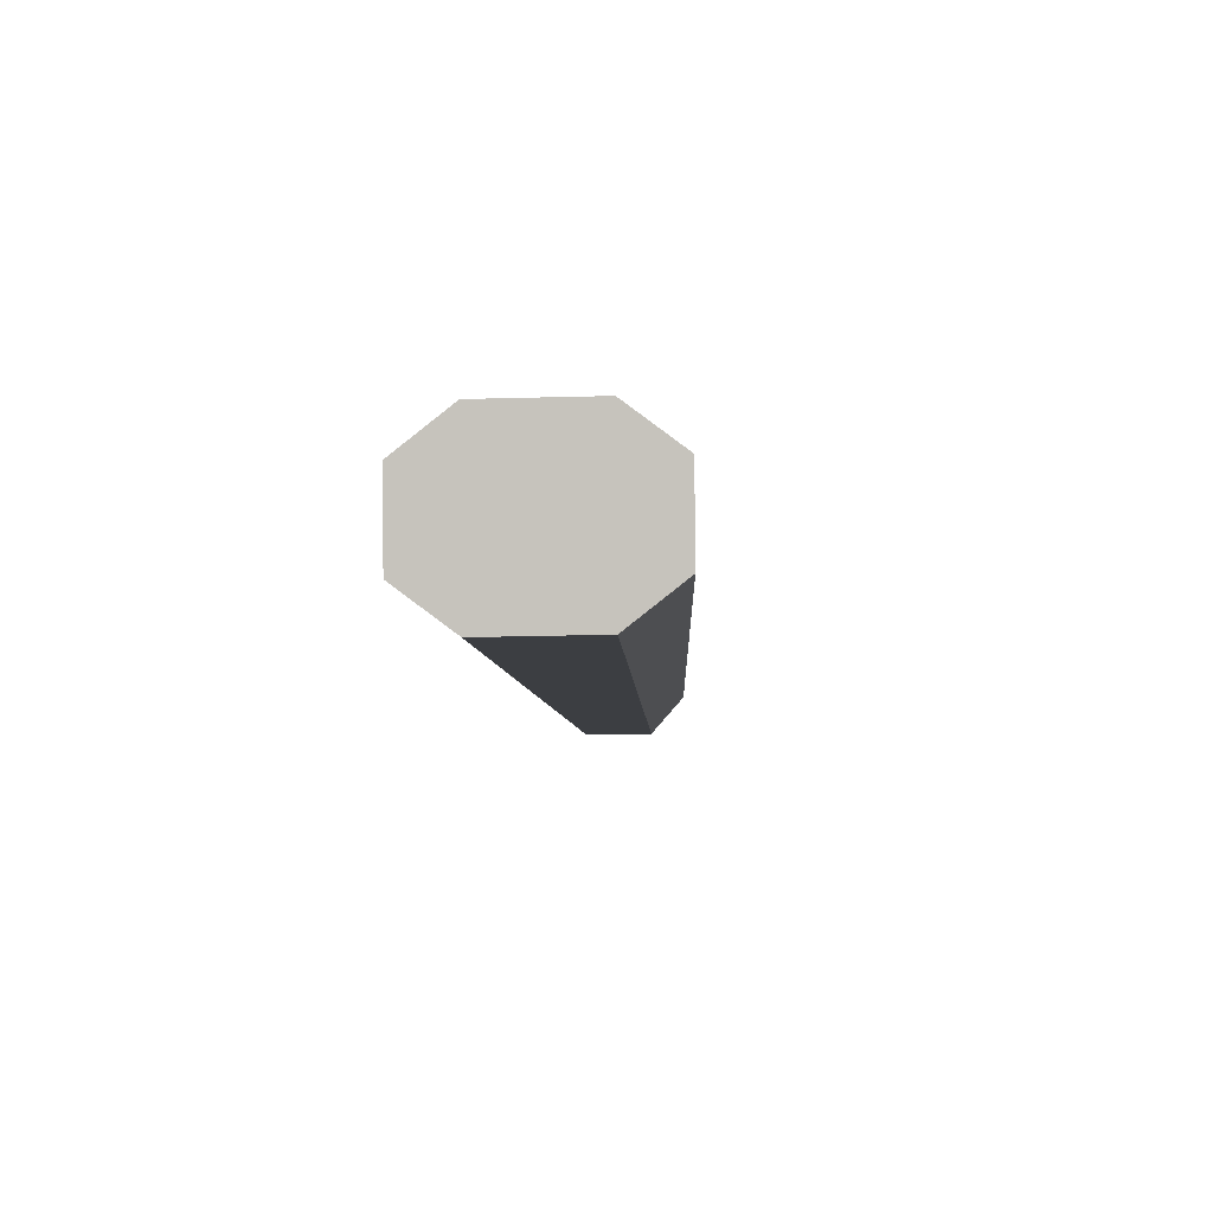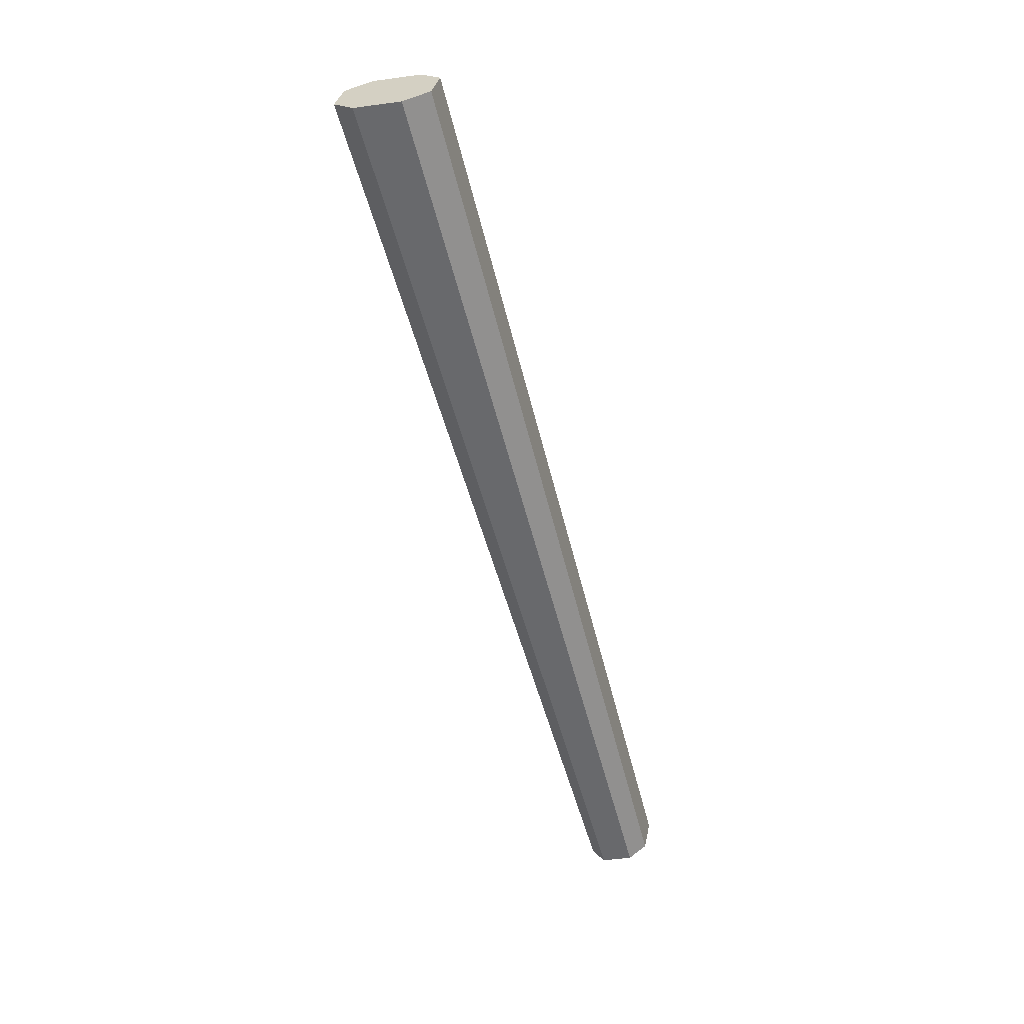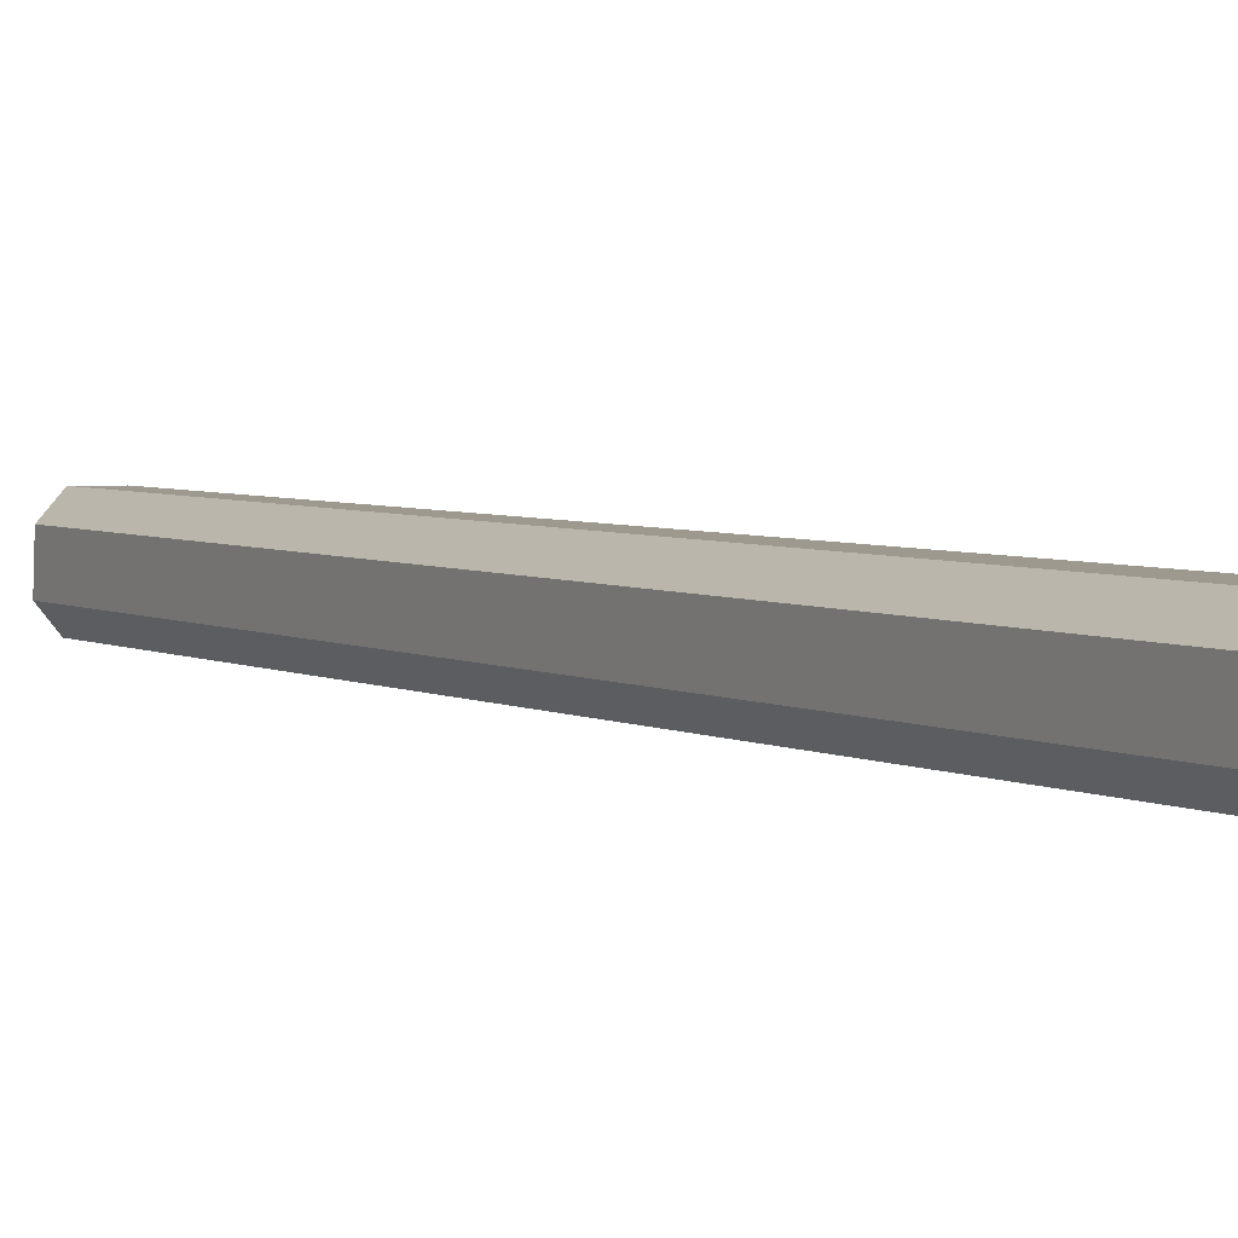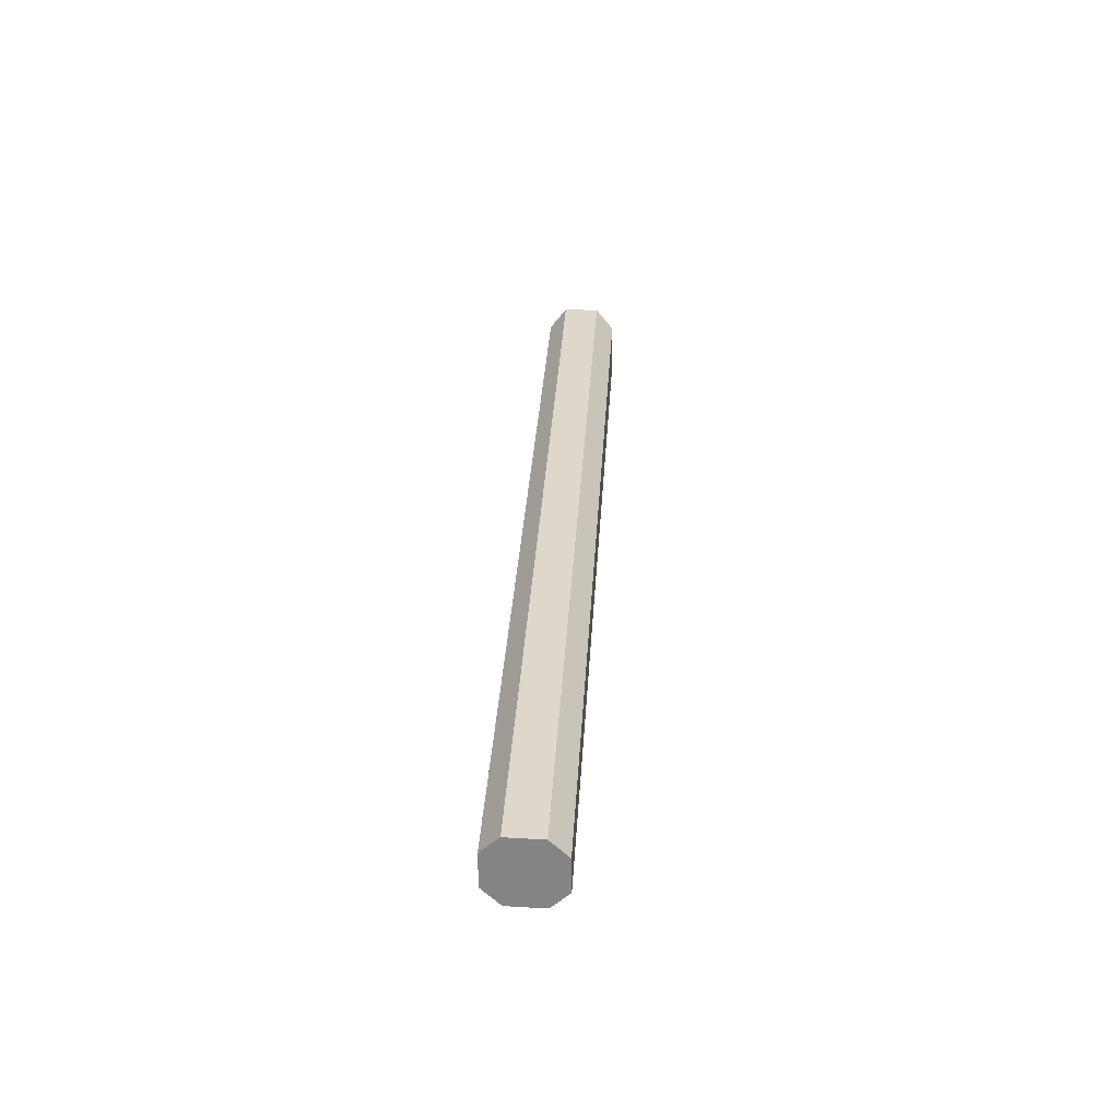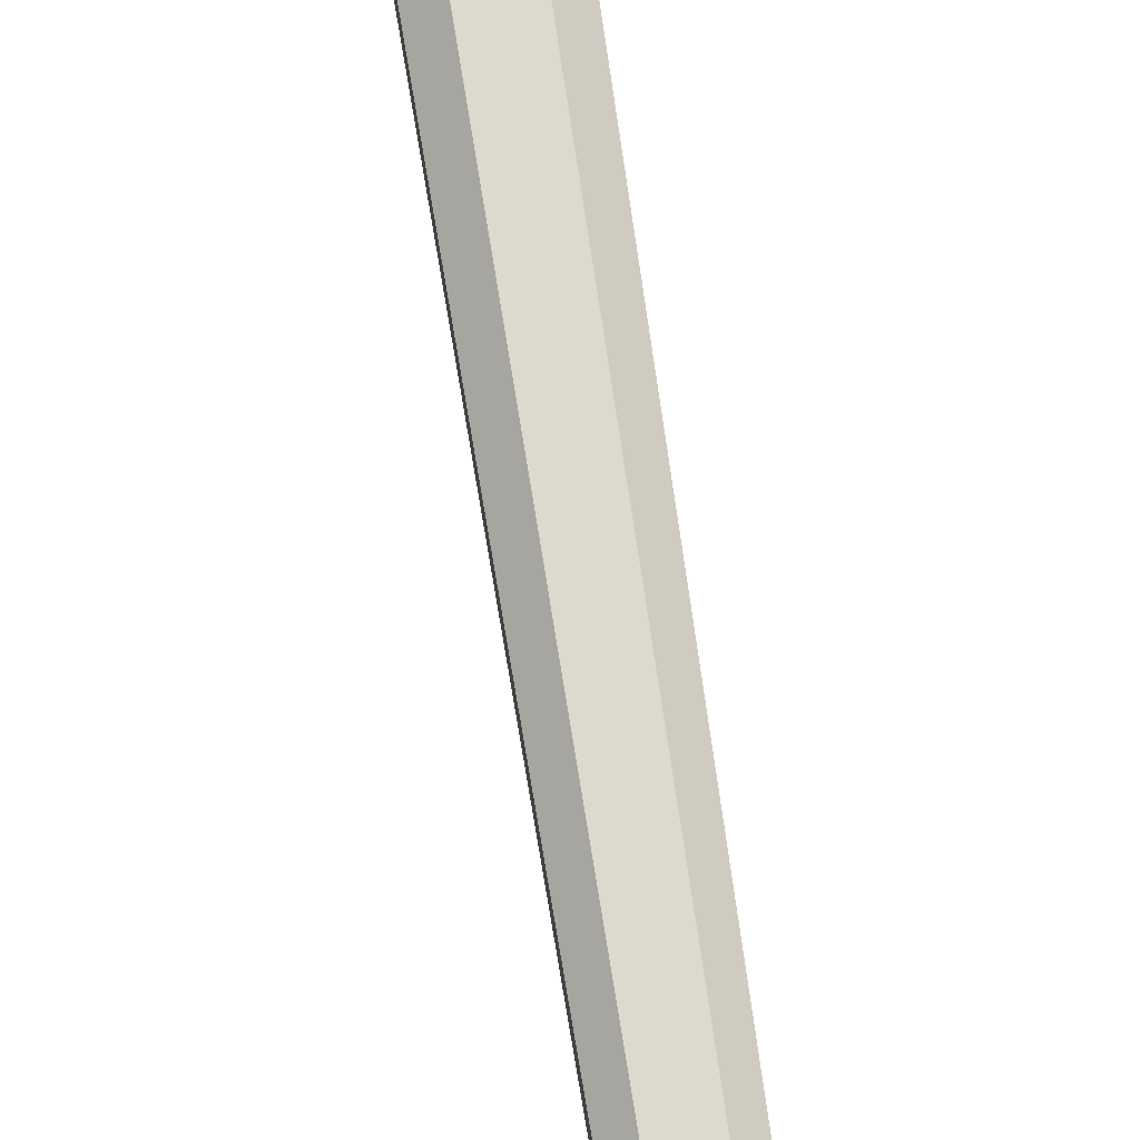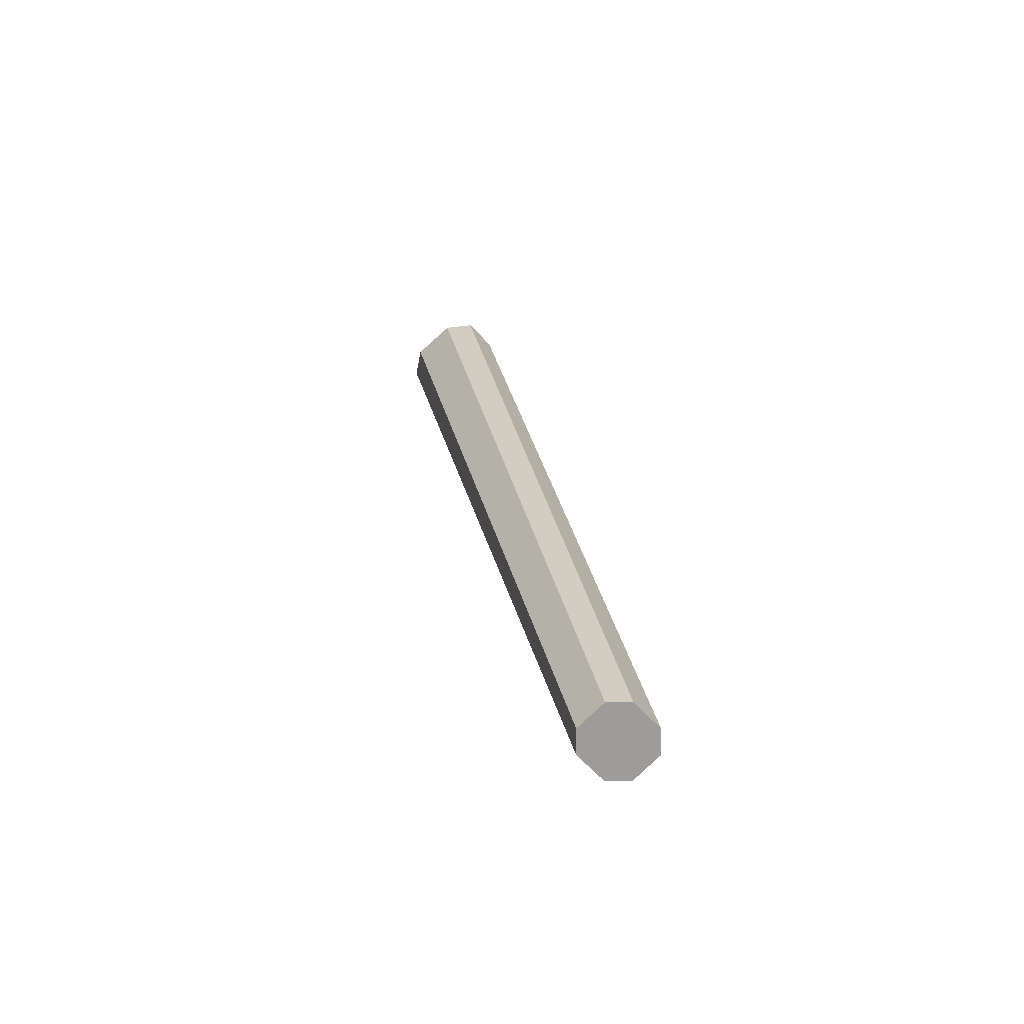
<metadata>
{"format":"obj","ext":"obj","renderer":"f3d","projection":"perspective","resolution":1024,"background":"white","views":[{"elev":-6.0,"azim":-162.8,"up":"+Z"},{"elev":38.5,"azim":10.3,"up":"+Y"},{"elev":0.6,"azim":165.6,"up":"+Z"},{"elev":-43.7,"azim":91.5,"up":"+Y"},{"elev":74.6,"azim":7.0,"up":"+Z"},{"elev":-53.3,"azim":41.1,"up":"+Y"}]}
</metadata>
<code>
g pCube41
v -0.05048 0.1521 0.001962
v -0.03517 0.1555 0.001804
v 0.04818 -0.1511 0.01703
v 0.03801 -0.1545 0.01719
v 0.03832 -0.1568 -0.006576
v 0.04849 -0.1534 -0.006735
v -0.03471 0.1533 -0.02196
v -0.05002 0.1498 -0.0218
v -0.0274 0.1567 -0.004216
v -0.02717 0.1555 -0.0161
v 0.05349 -0.1511 -0.0008733
v 0.05334 -0.15 0.01101
v -0.05779 0.1487 -0.01578
v -0.05802 0.1498 -0.003899
v 0.033 -0.1568 0.01133
v 0.03316 -0.1579 -0.0005567
v -0.05002 0.1498 -0.0218
v -0.03471 0.1533 -0.02196
v -0.02717 0.1555 -0.0161
v -0.05779 0.1487 -0.01578
v -0.0274 0.1567 -0.004216
v -0.05802 0.1498 -0.003899
v -0.03517 0.1555 0.001804
v -0.05048 0.1521 0.001962
v 0.05349 -0.1511 -0.0008733
v 0.04849 -0.1534 -0.006735
v 0.03832 -0.1568 -0.006576
v 0.03316 -0.1579 -0.0005567
v 0.05334 -0.15 0.01101
v 0.033 -0.1568 0.01133
v 0.04818 -0.1511 0.01703
v 0.03801 -0.1545 0.01719
v 0.033 -0.1568 0.01133
v -0.05802 0.1498 -0.003899
v -0.05048 0.1521 0.001962
v 0.03801 -0.1545 0.01719
v 0.04818 -0.1511 0.01703
v -0.03517 0.1555 0.001804
v -0.0274 0.1567 -0.004216
v 0.05334 -0.15 0.01101
v -0.05779 0.1487 -0.01578
v 0.03316 -0.1579 -0.0005567
v 0.03832 -0.1568 -0.006576
v -0.05002 0.1498 -0.0218
v -0.03471 0.1533 -0.02196
v 0.04849 -0.1534 -0.006735
v 0.05349 -0.1511 -0.0008733
v -0.02717 0.1555 -0.0161
g pCube41_0
f 3 2 1
f 4 3 1
f 7 6 5
f 8 7 5
f 11 10 9
f 12 11 9
f 15 14 13
f 16 15 13
f 19 18 17
f 17 20 19
f 20 21 19
f 20 22 21
f 22 23 21
f 22 24 23
f 27 26 25
f 25 28 27
f 25 29 28
f 29 30 28
f 29 31 30
f 31 32 30
f 35 34 33
f 36 35 33
f 39 38 37
f 40 39 37
f 43 42 41
f 44 43 41
f 47 46 45
f 48 47 45

</code>
